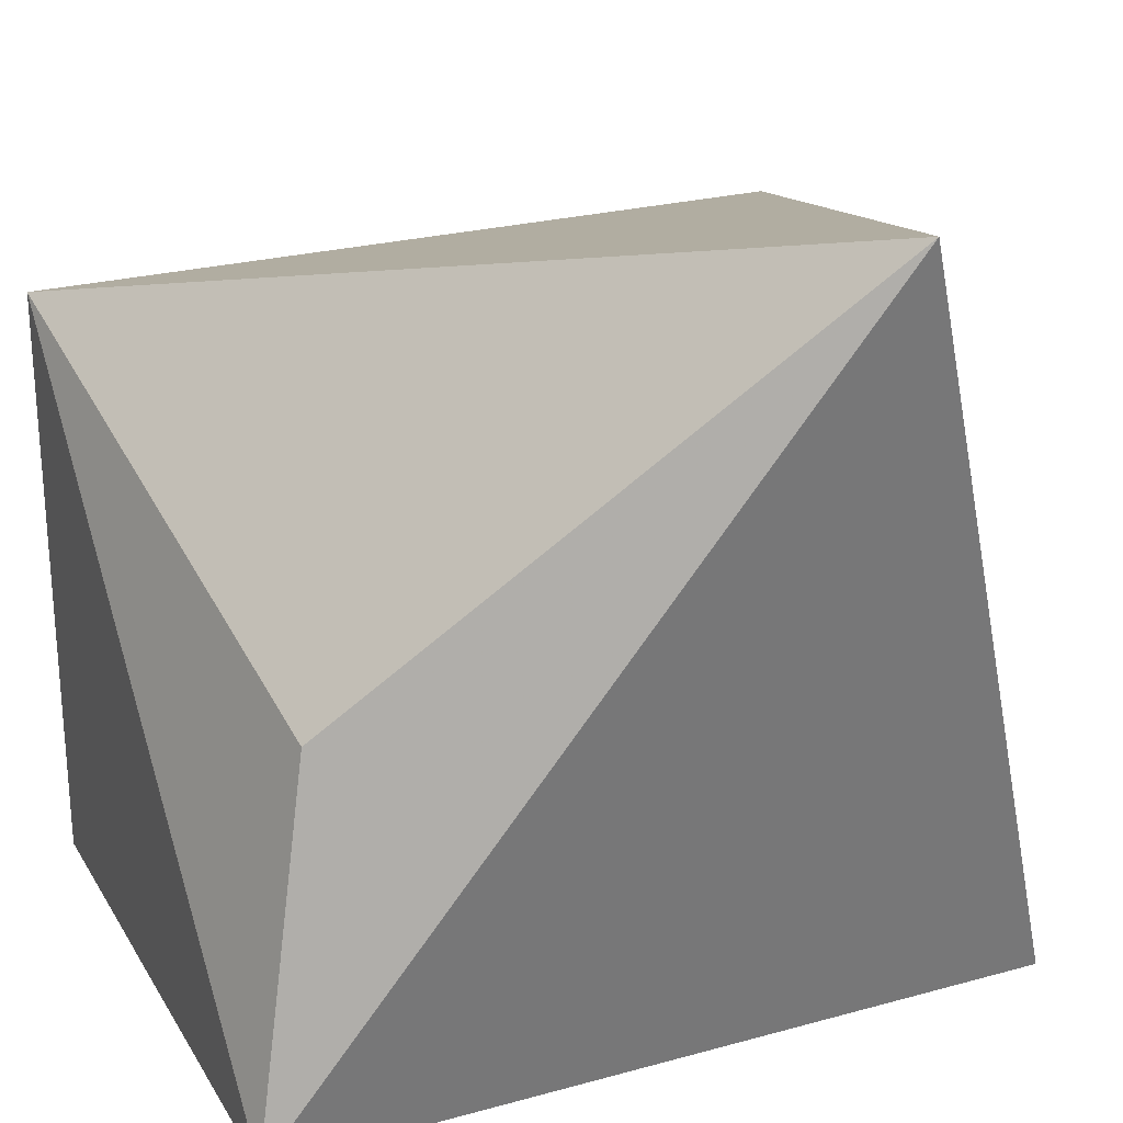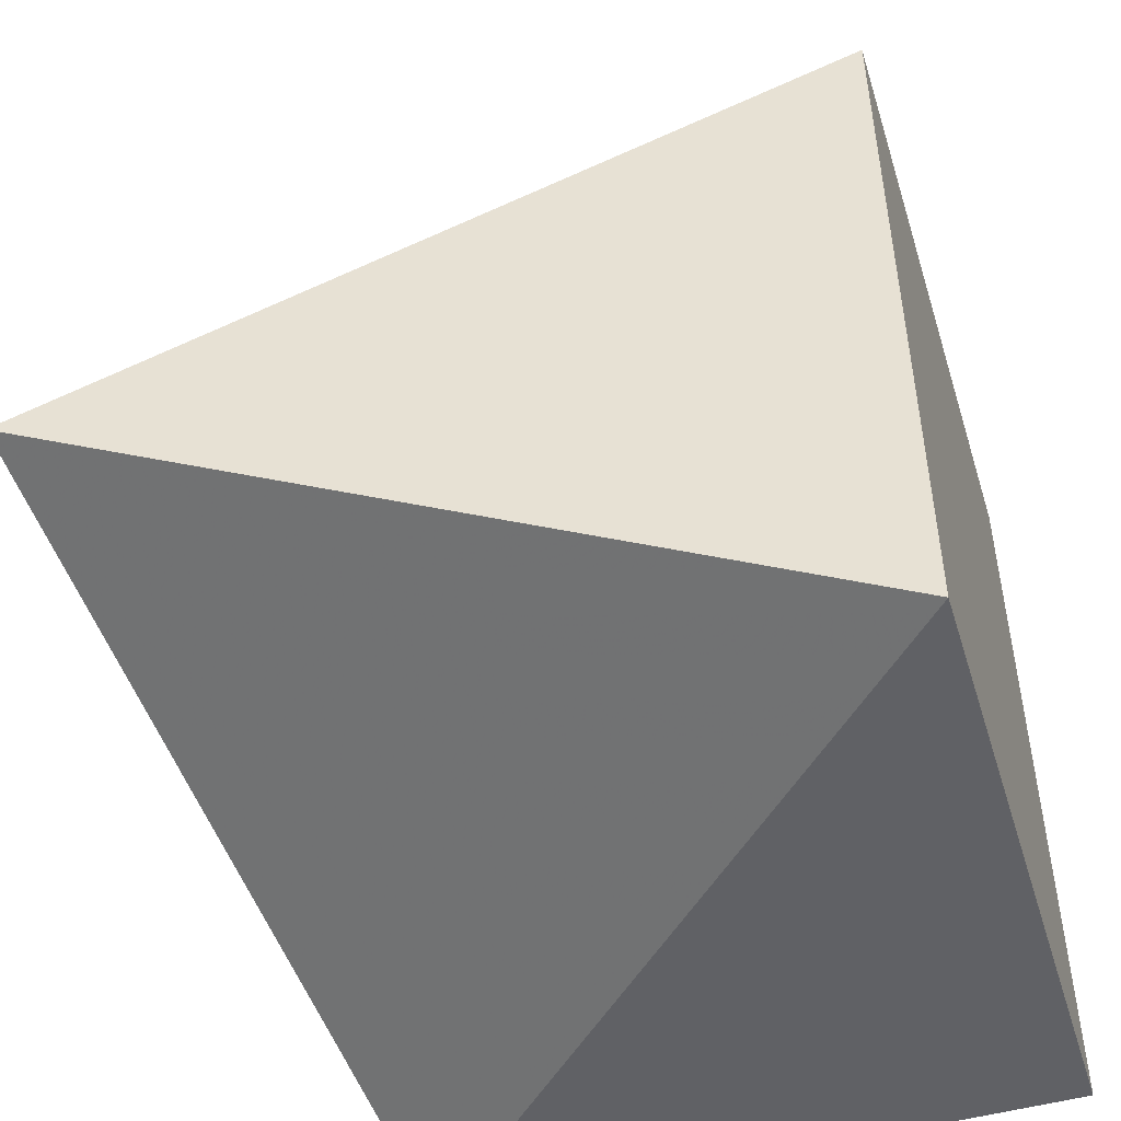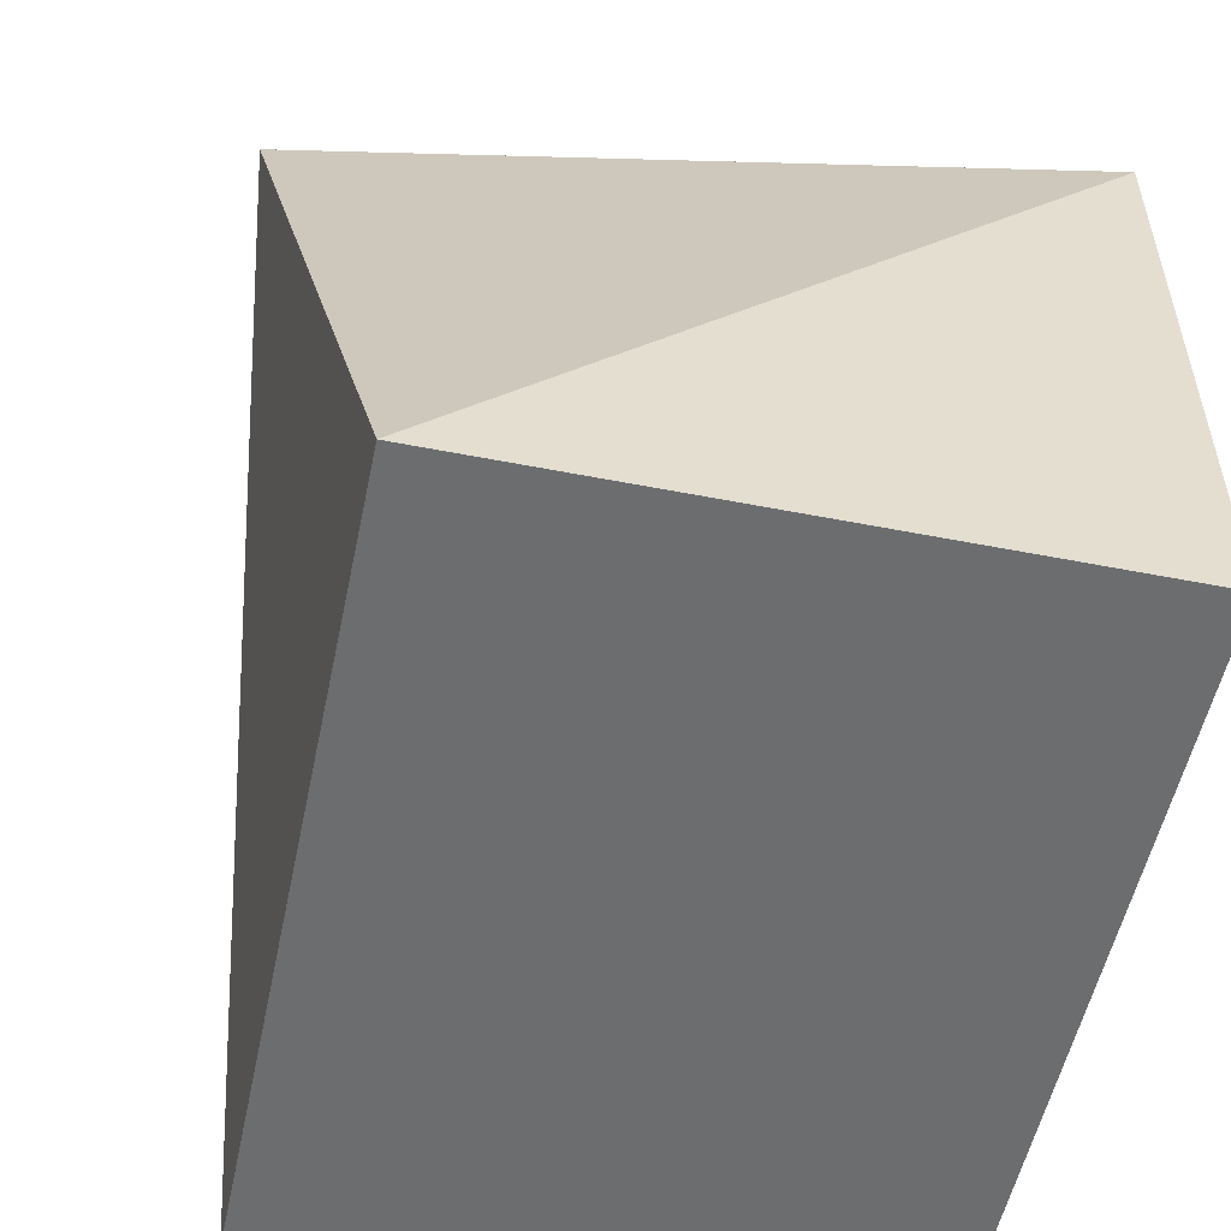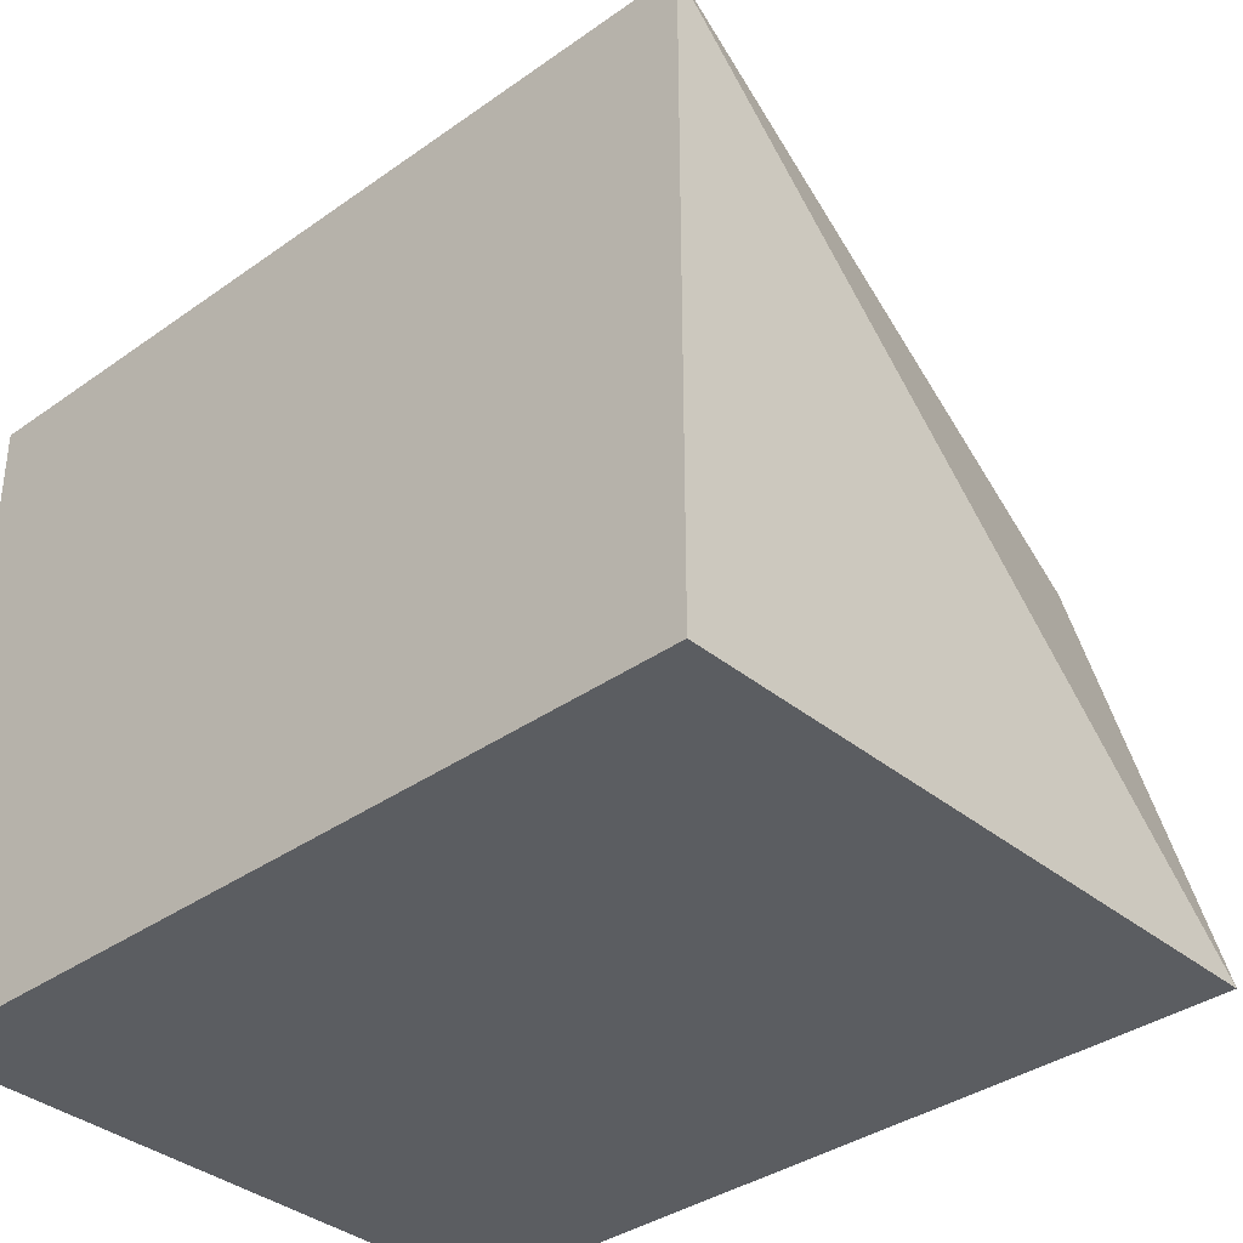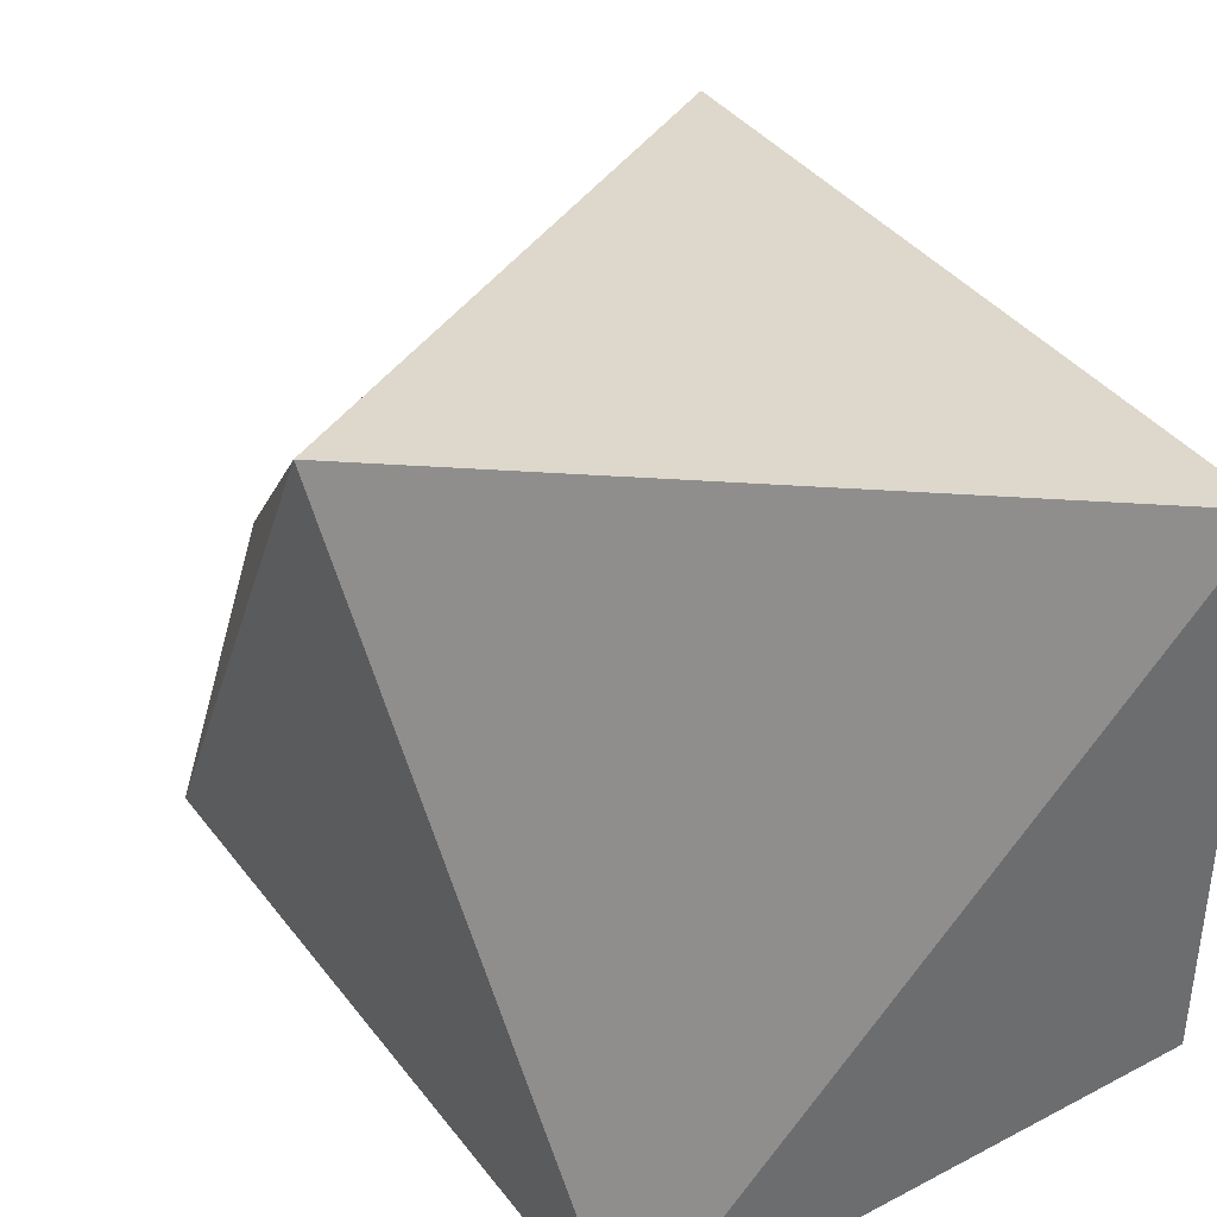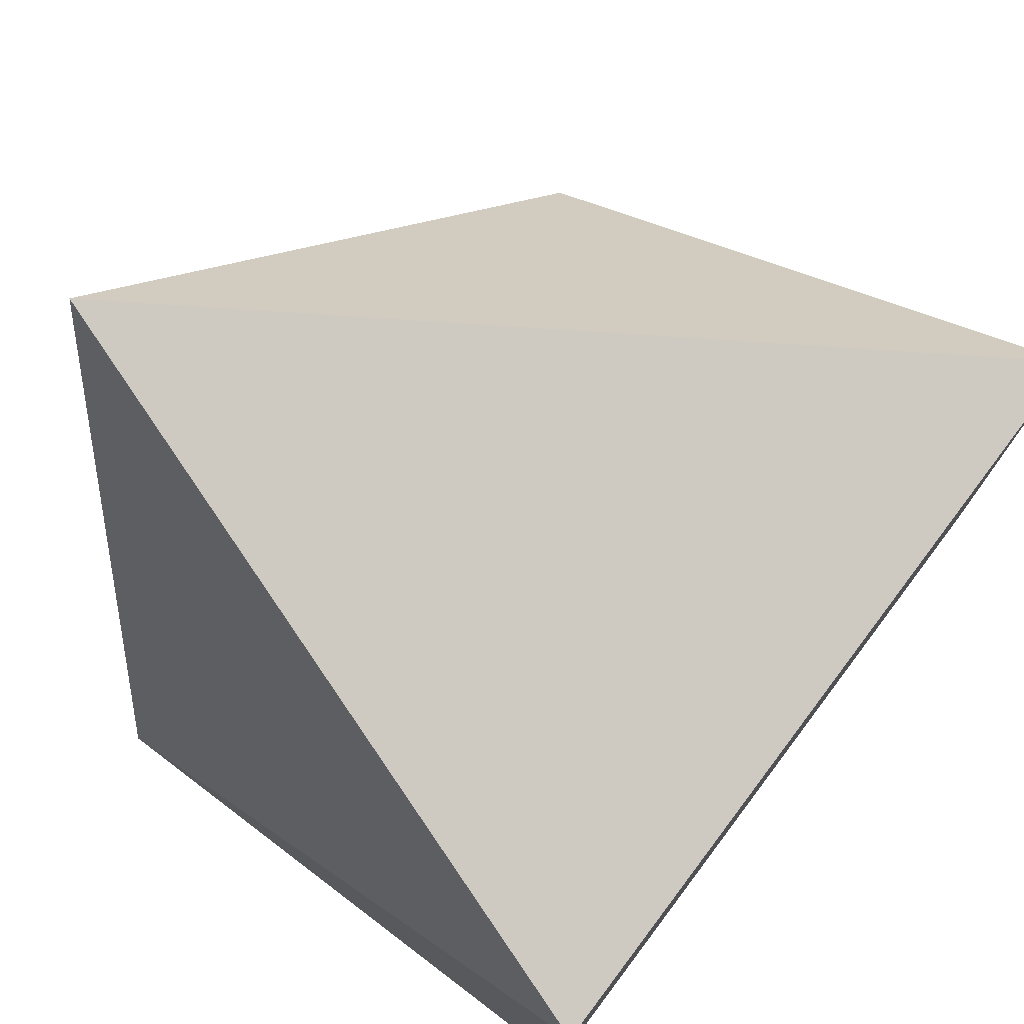
<metadata>
{"format":"obj","ext":"obj","renderer":"f3d","projection":"perspective","resolution":1024,"background":"white","views":[{"elev":24.7,"azim":65.8,"up":"+Y"},{"elev":-49.4,"azim":-162.9,"up":"+Z"},{"elev":-53.9,"azim":168.2,"up":"+Y"},{"elev":-36.0,"azim":-47.0,"up":"+Y"},{"elev":39.0,"azim":146.8,"up":"+Y"},{"elev":75.9,"azim":-142.9,"up":"+Y"}]}
</metadata>
<code>
v -0.04683 -0.05604 0.1
v -0.03168 -0.07118 0.1
v -0.02866 -0.05111 0.08613
v -0.04683 -0.05604 0.08027
v -0.04683 -0.07118 0.1
v -0.03168 -0.07118 0.08027
v -0.03333 -0.06208 0.09809
v -0.04683 -0.07118 0.08027
f 1 3 4
f 5 2 1
f 5 1 4
f 6 3 2
f 6 4 3
f 6 2 5
f 7 1 2
f 7 2 3
f 7 3 1
f 8 6 5
f 8 5 4
f 8 4 6

</code>
